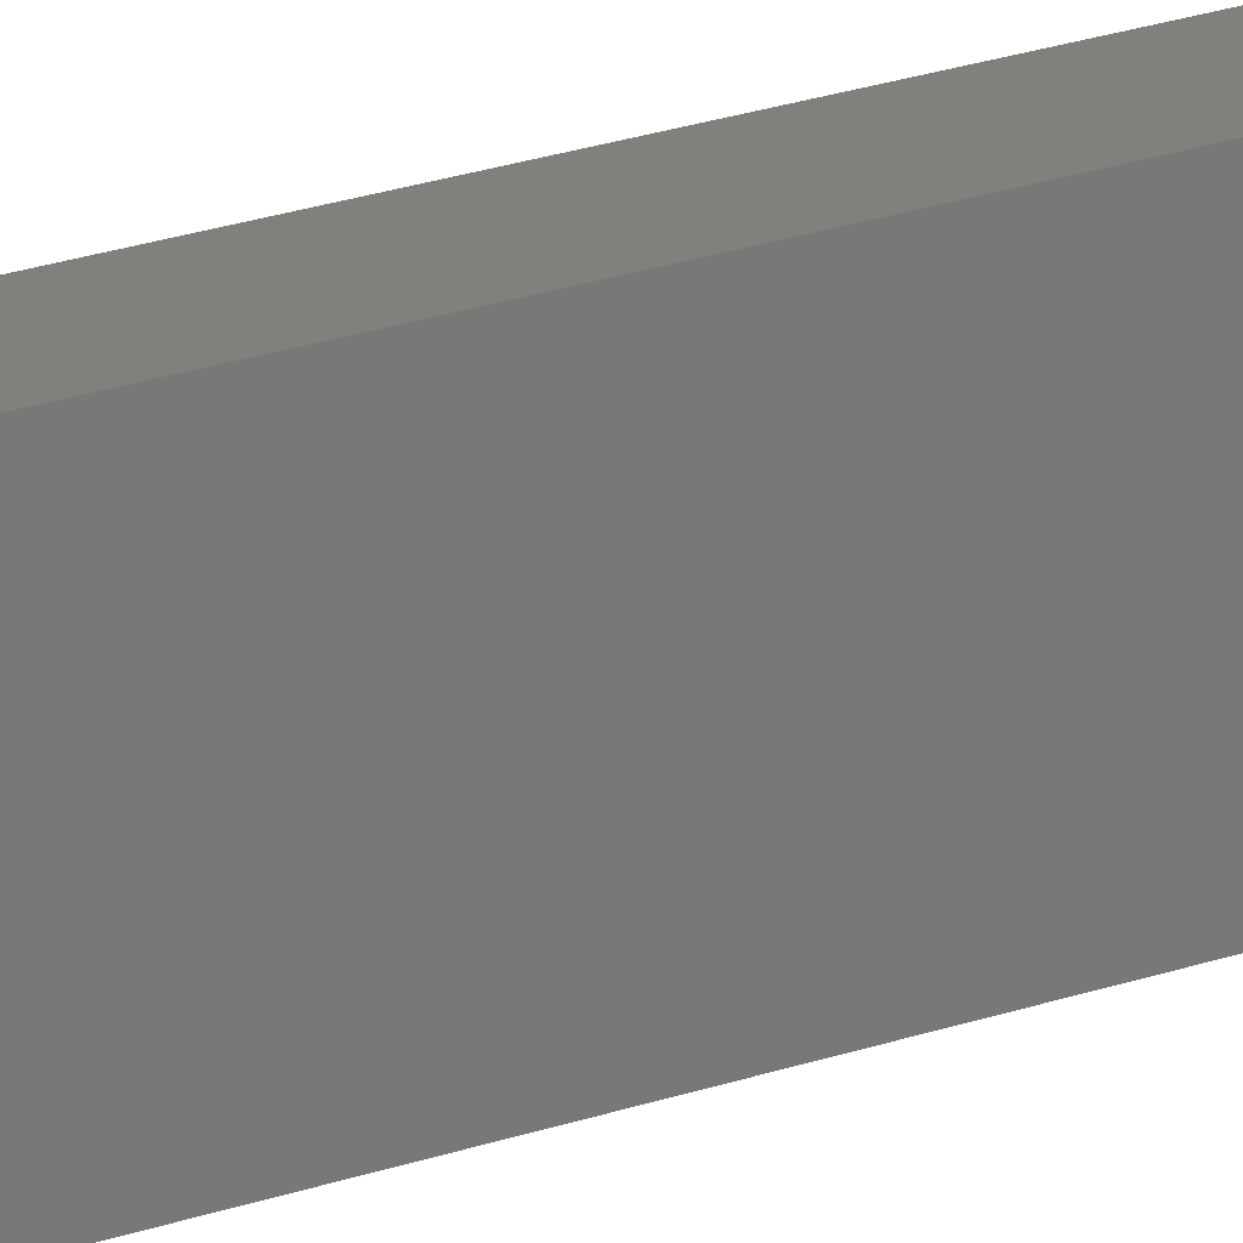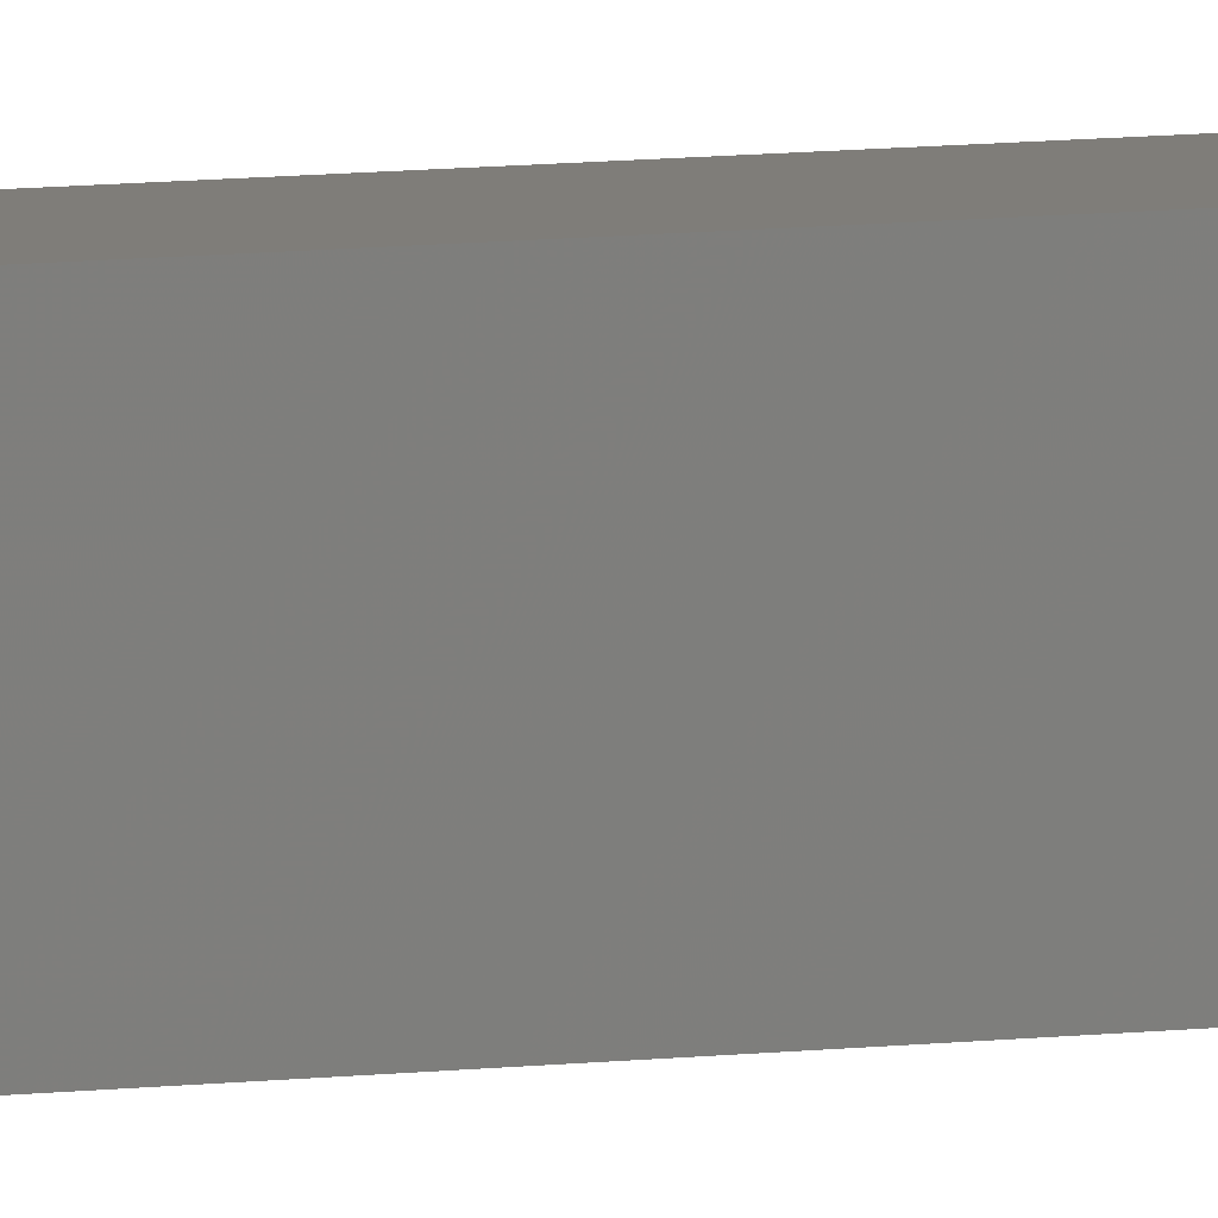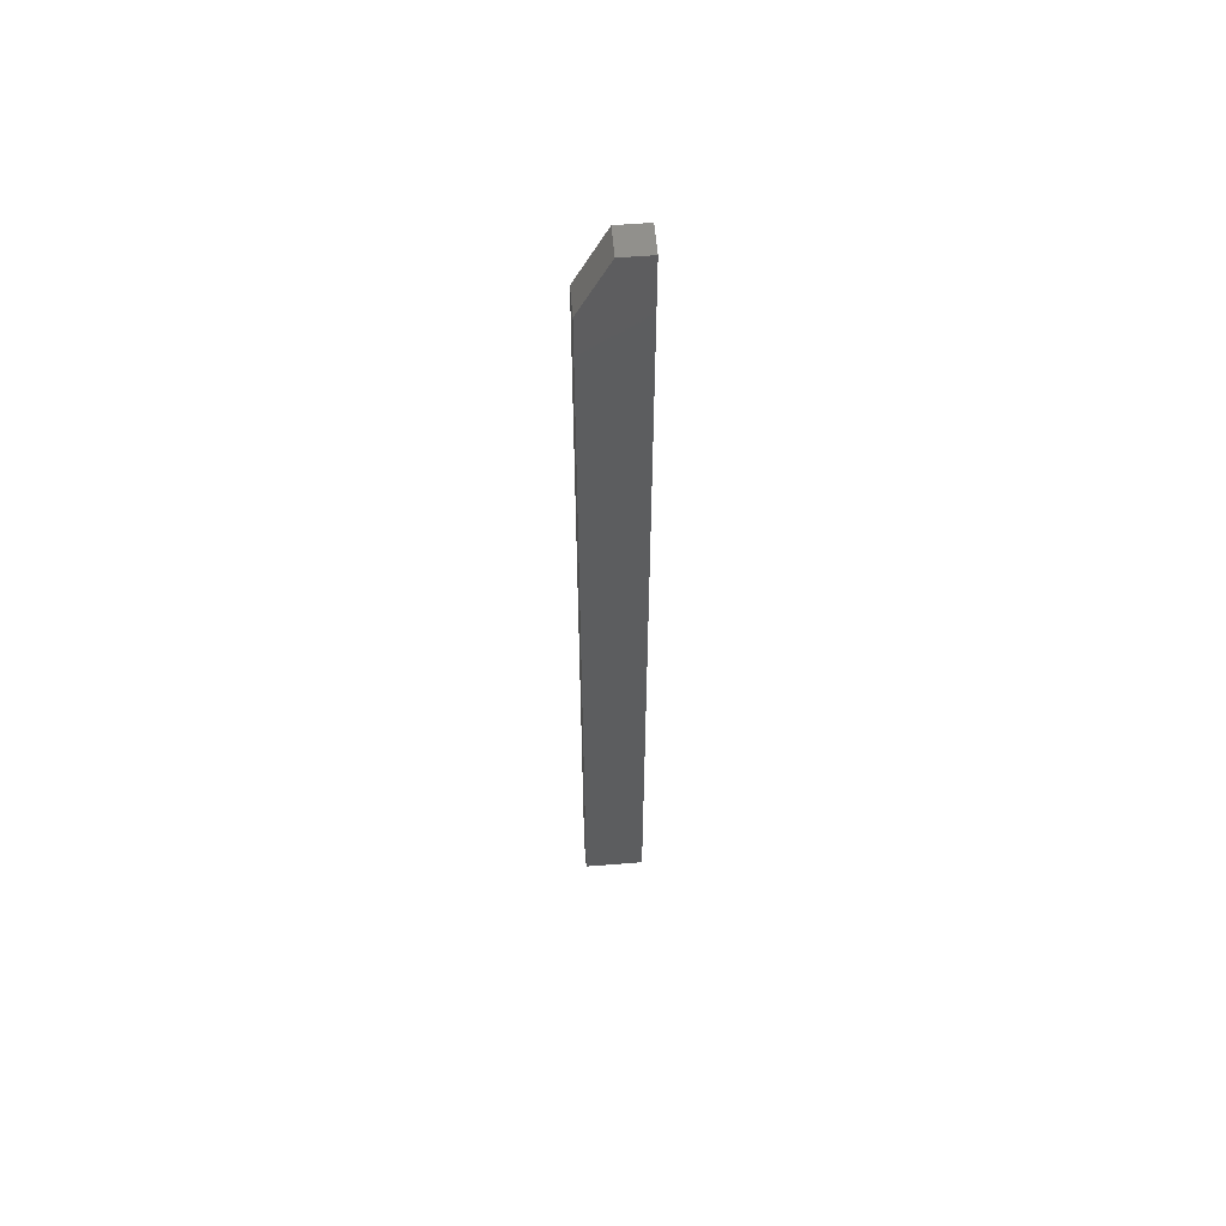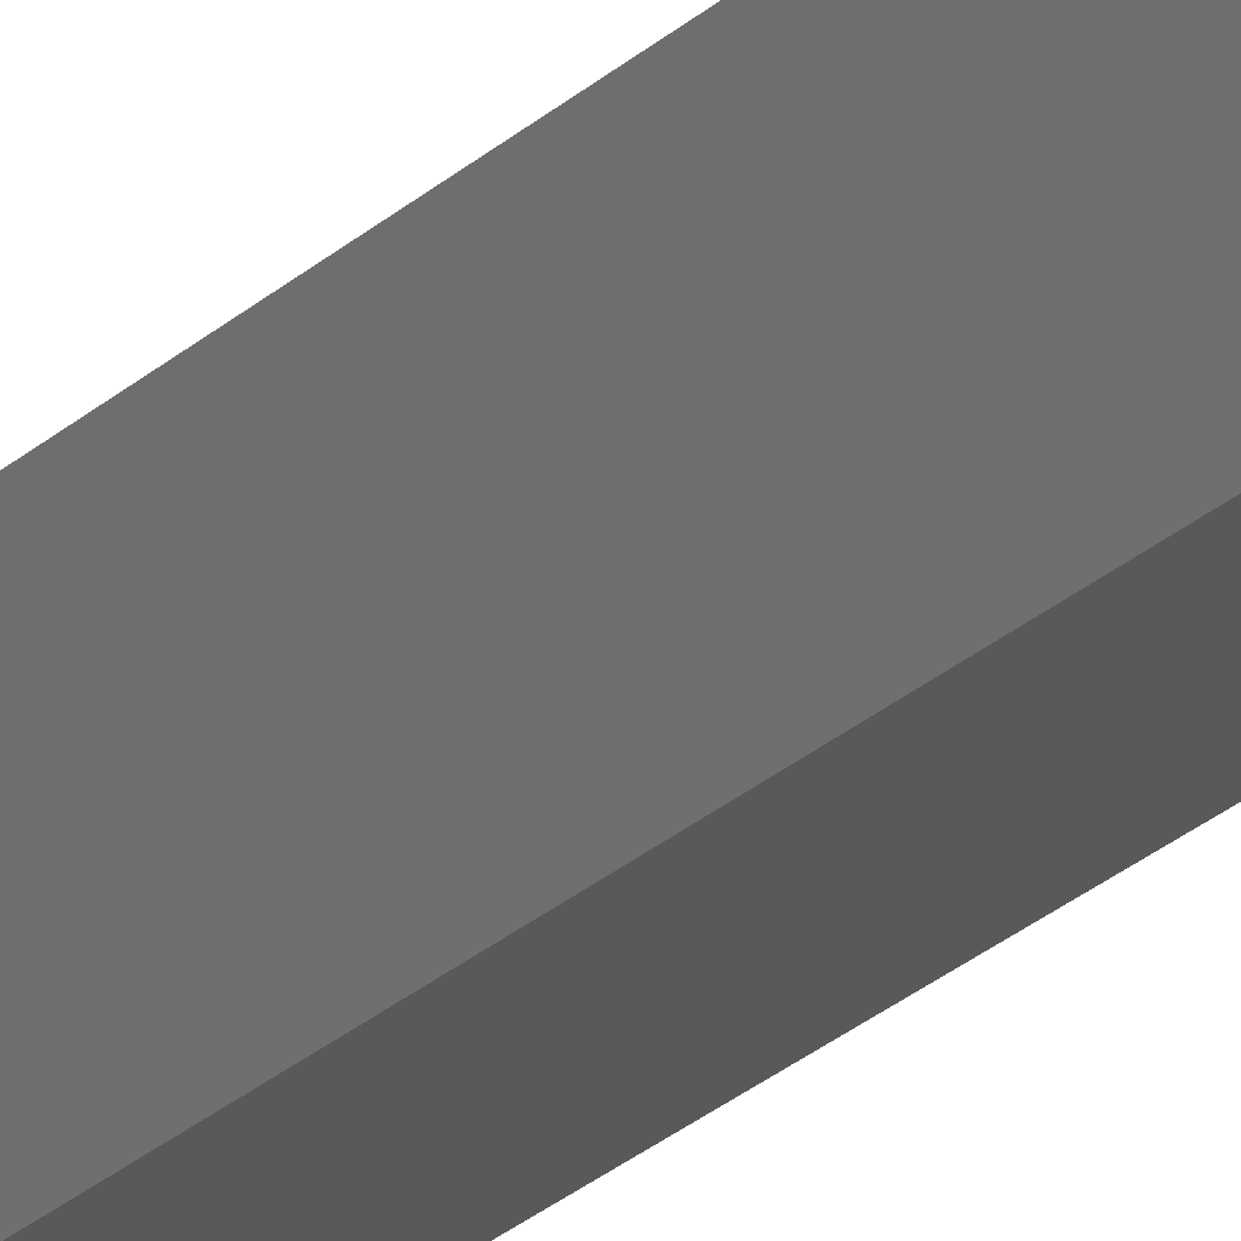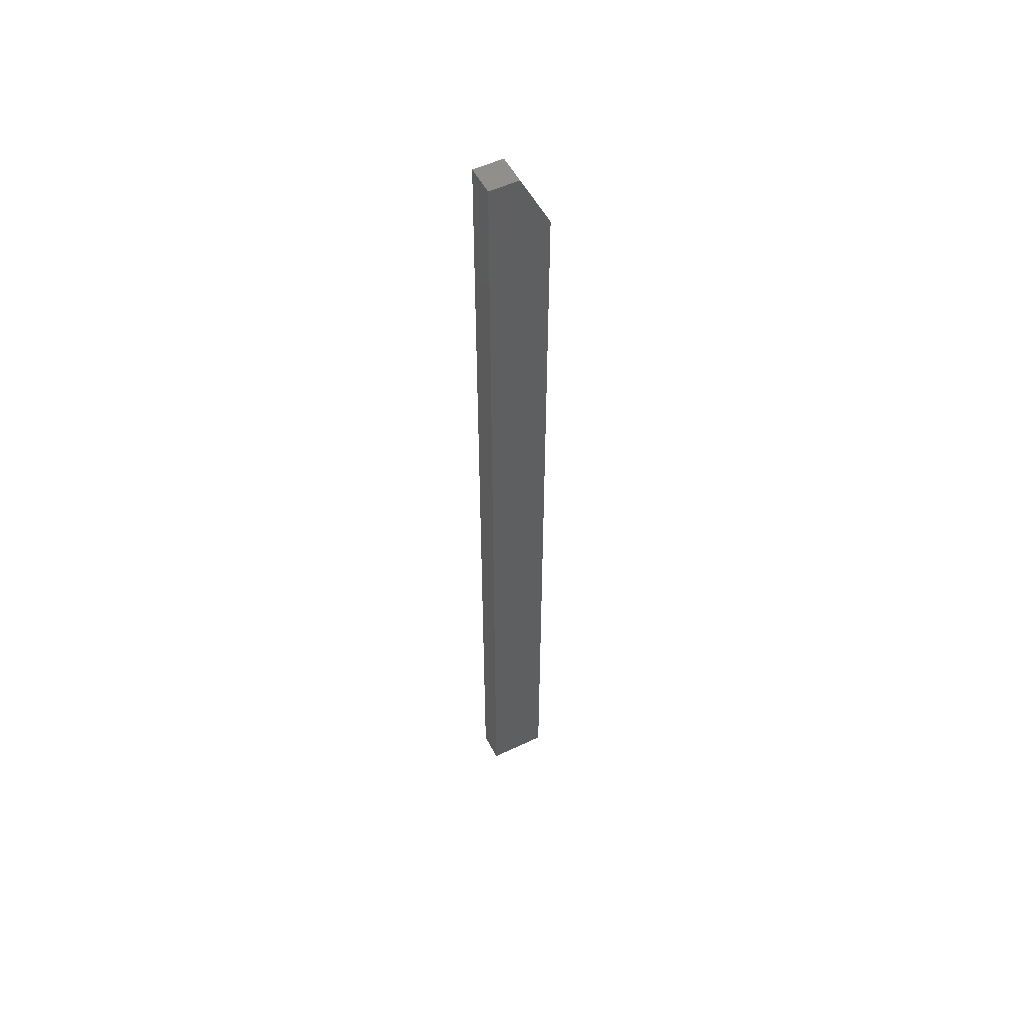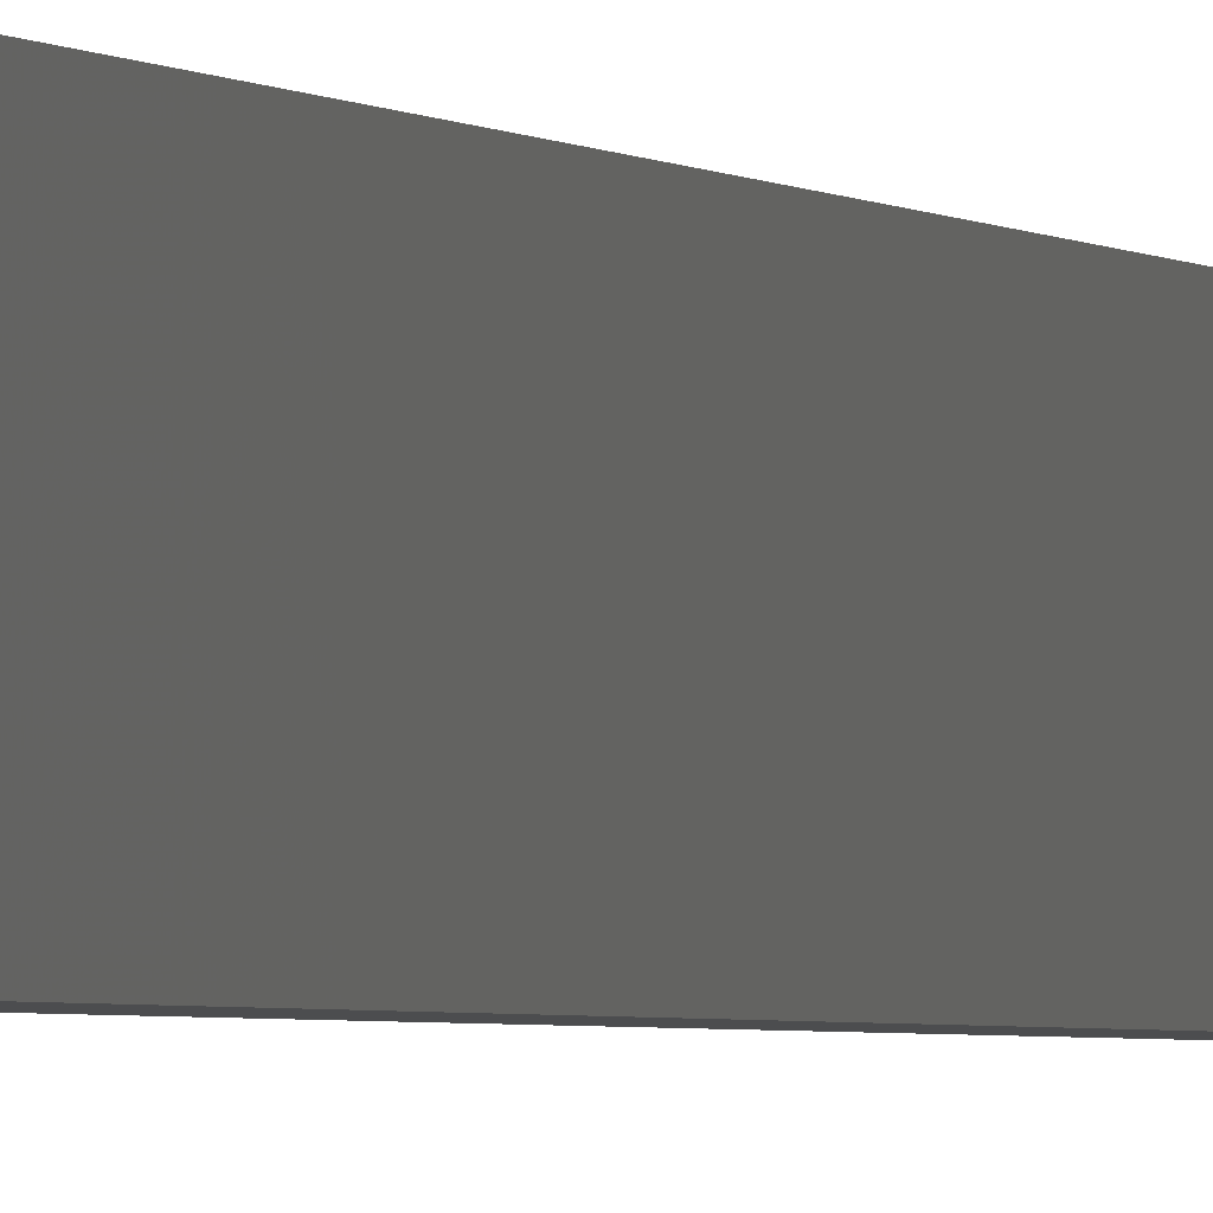
<metadata>
{"format":"stl","ext":"stl","renderer":"f3d","projection":"perspective","resolution":1024,"background":"white","views":[{"elev":13.8,"azim":45.5,"up":"+Z"},{"elev":10.8,"azim":-105.2,"up":"+Z"},{"elev":57.5,"azim":85.3,"up":"+Y"},{"elev":-21.2,"azim":149.7,"up":"+Z"},{"elev":53.0,"azim":-116.9,"up":"+Y"},{"elev":-1.2,"azim":11.4,"up":"+Z"}]}
</metadata>
<code>
# stl→obj: 10 verts, 16 faces
v 0.01562 0.75 0.007812
v 0.01562 0.75 0.03125
v 0.03931 0.75 0.007812
v 0.03931 0.75 0.03125
v 0.01562 0.7031 0.05469
v 0.01562 0 0.007812
v 0.01562 2.846e-18 0.05469
v 0.03931 4.325e-18 0.05469
v 0.03931 0.7031 0.05469
v 0.03931 1.479e-18 0.007812
f 1 2 3
f 3 2 4
f 2 1 5
f 5 1 6
f 5 6 7
f 8 9 7
f 7 9 5
f 4 9 3
f 3 9 8
f 3 8 10
f 9 4 5
f 5 4 2
f 6 10 7
f 7 10 8
f 6 1 10
f 10 1 3

</code>
